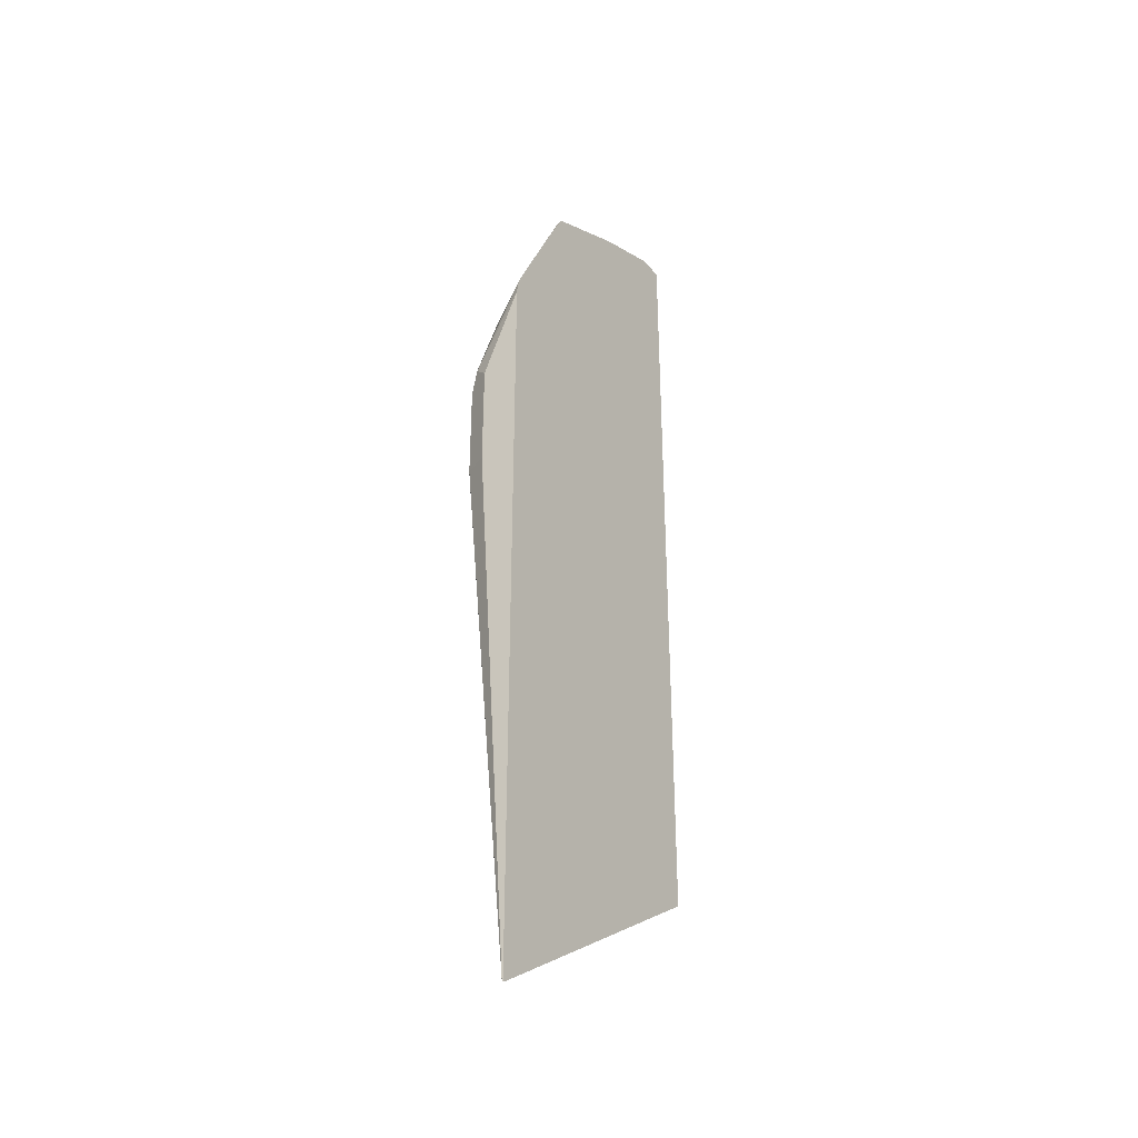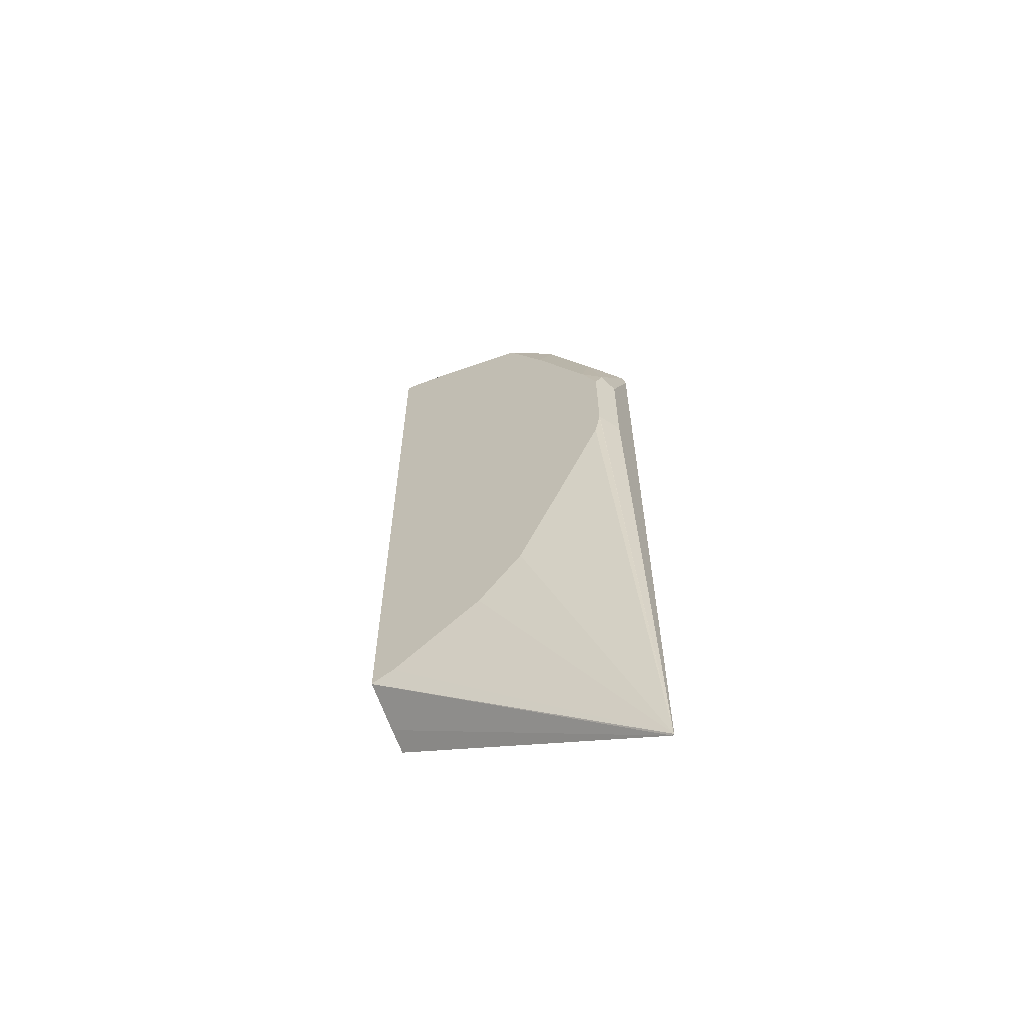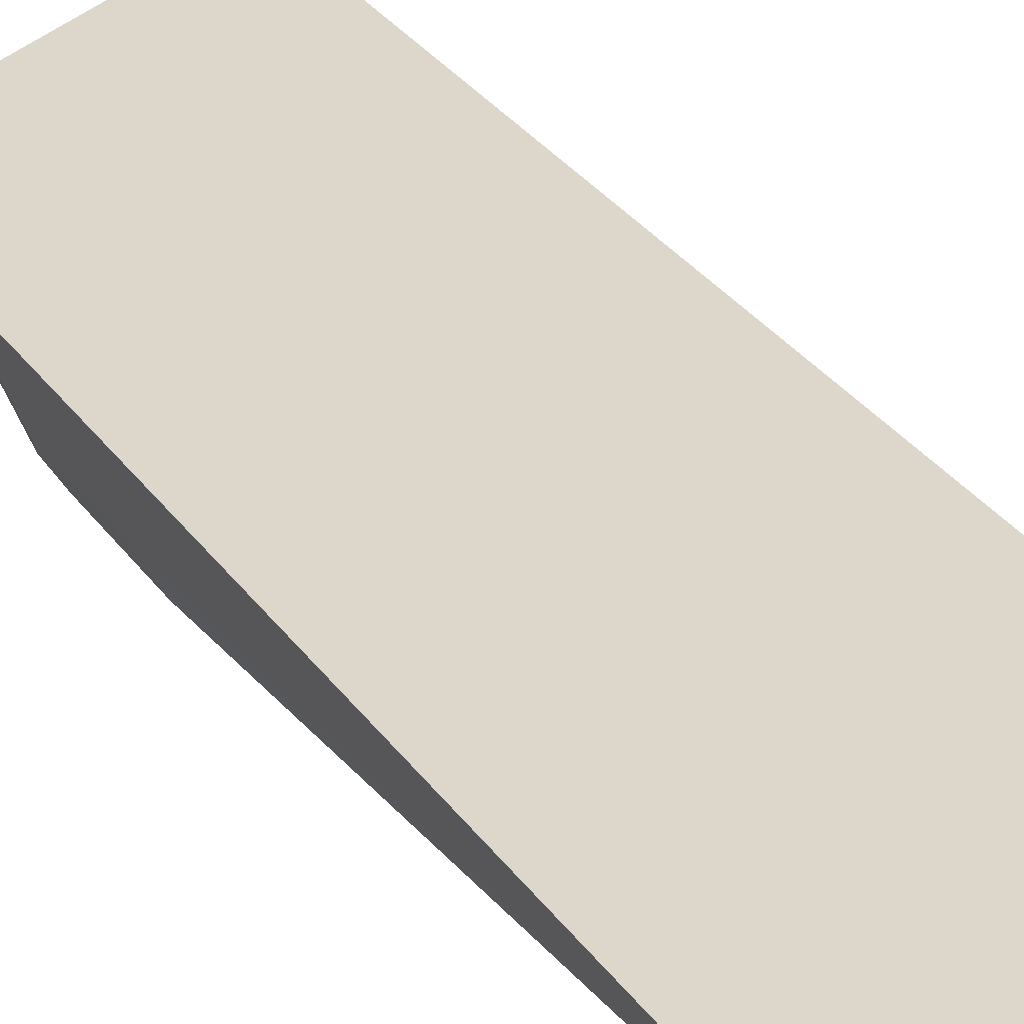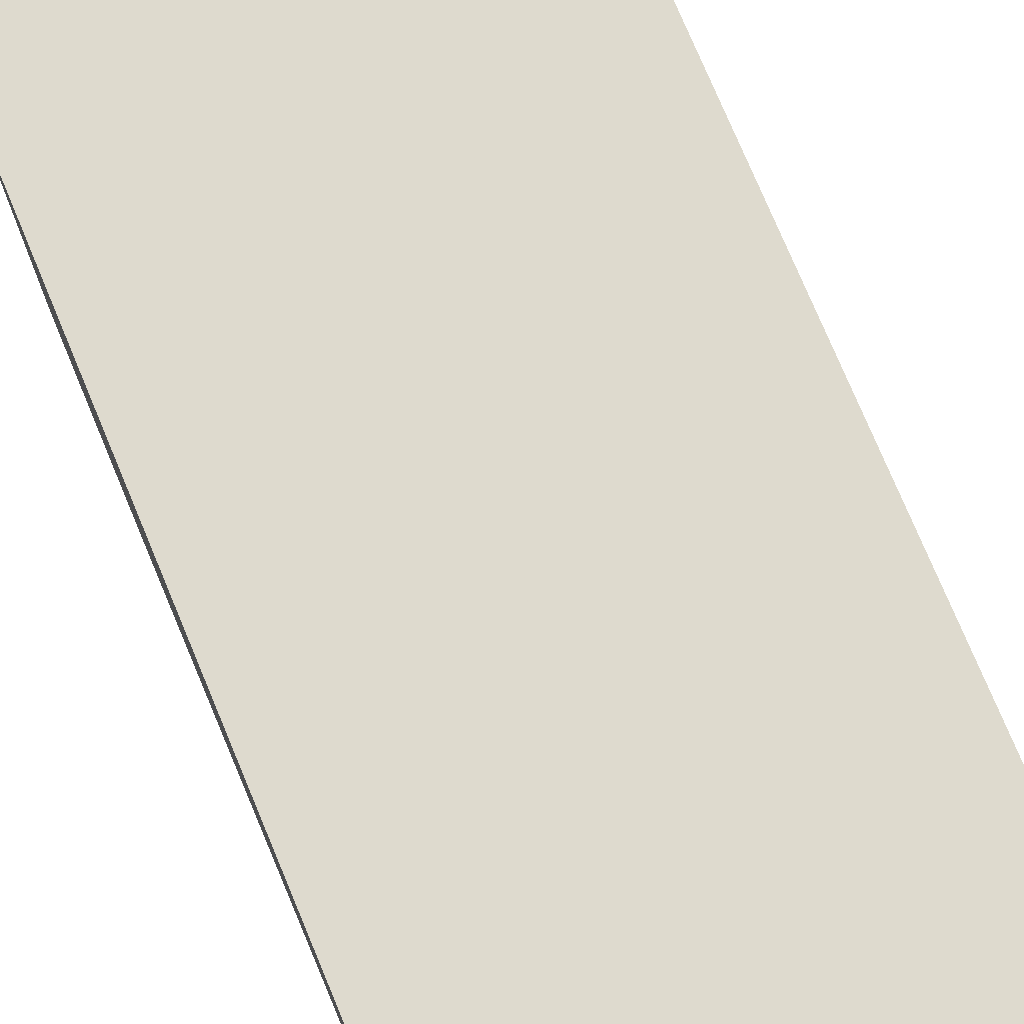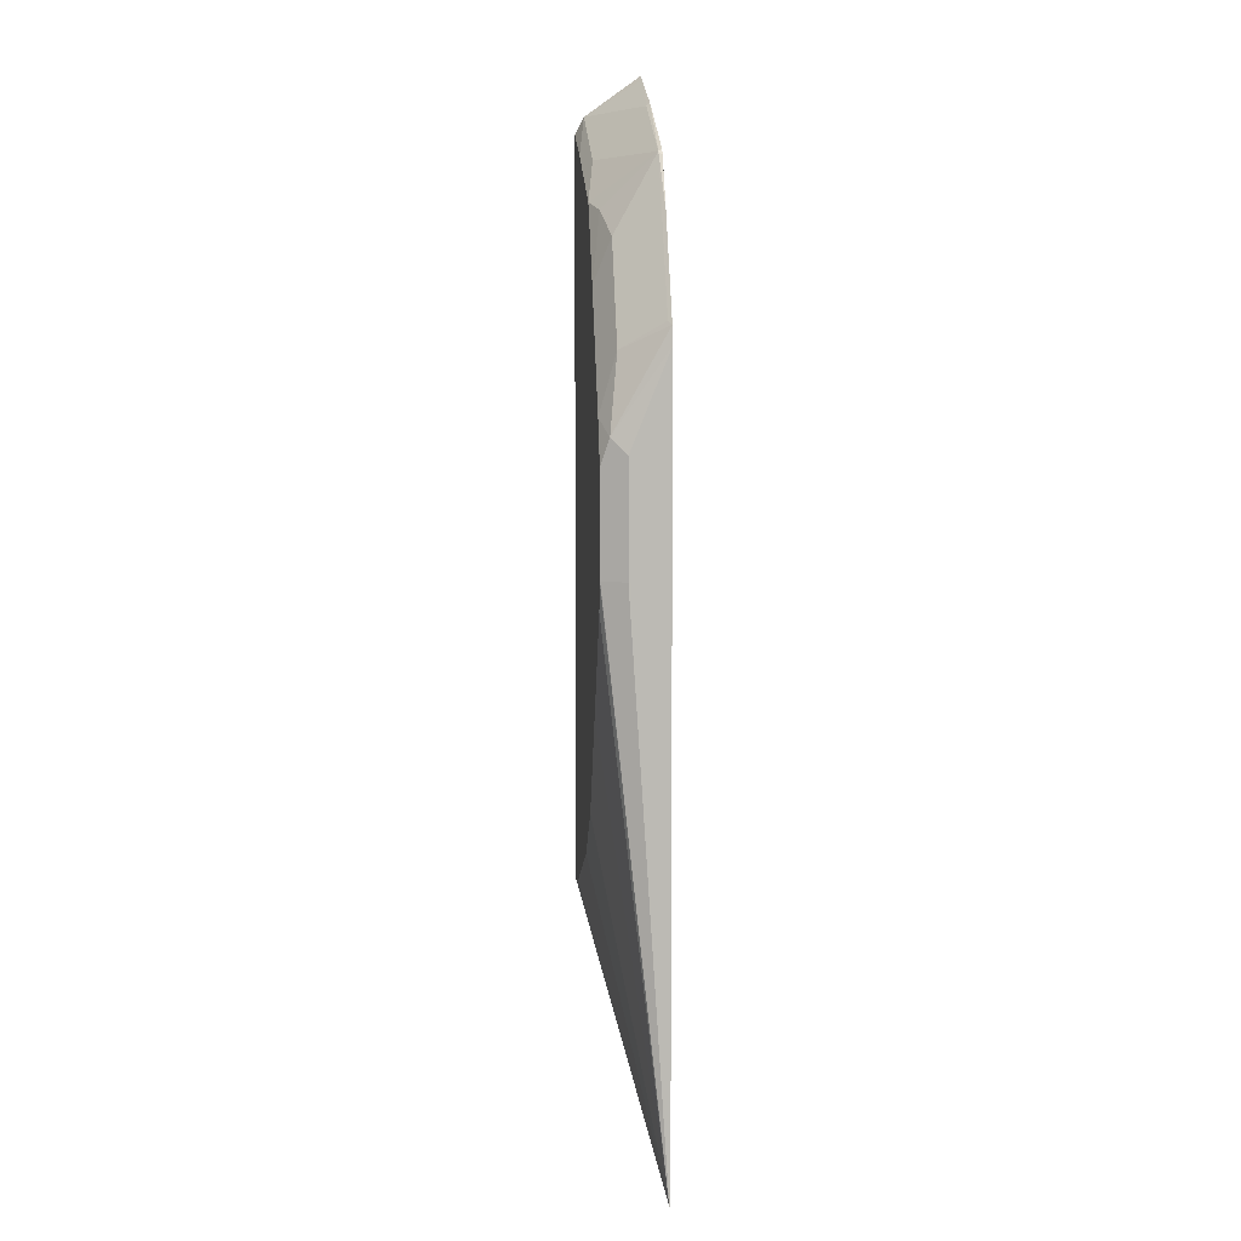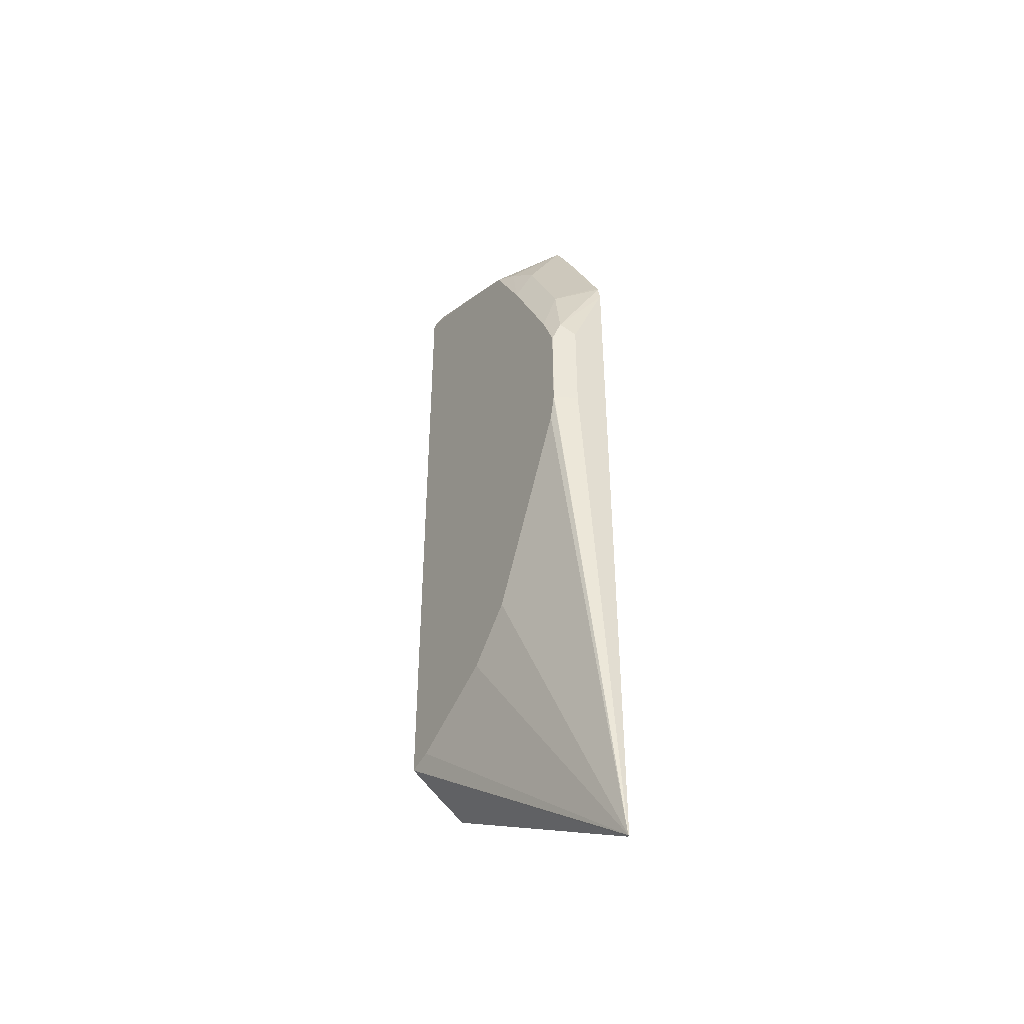
<metadata>
{"format":"obj","ext":"obj","renderer":"f3d","projection":"perspective","resolution":1024,"background":"white","views":[{"elev":-35.6,"azim":123.1,"up":"+Z"},{"elev":-62.5,"azim":30.9,"up":"+Z"},{"elev":30.8,"azim":151.3,"up":"+Y"},{"elev":71.3,"azim":157.8,"up":"+Y"},{"elev":6.8,"azim":84.5,"up":"+Z"},{"elev":-44.8,"azim":57.5,"up":"+Z"}]}
</metadata>
<code>
v 0.03887 -0.1028 0.2507
v 0.03887 -0.123 0.2365
v 0.04896 -0.1028 0.2507
v 0.03887 -0.1028 -0.06674
v 0.03887 -0.1262 0.2301
v 0.04257 -0.123 0.2365
v 0.05415 -0.1028 0.2486
v 0.1487 -0.1028 -0.1376
v 0.03887 -0.1106 -0.06157
v 0.04097 -0.1262 0.2301
v 0.03887 -0.1262 -0.04994
v 0.08041 -0.1041 0.2365
v 0.06302 -0.1262 0.2206
v 0.08041 -0.123 0.2176
v 0.07977 -0.1028 0.2378
v 0.1495 -0.1028 -0.1376
v 0.1495 -0.1031 -0.1376
v 0.03887 -0.1261 -0.0502
v 0.04852 -0.1262 -0.04789
v 0.1182 -0.1041 0.2176
v 0.1009 -0.1262 0.2017
v 0.1009 -0.1261 0.2018
v 0.1179 -0.1028 0.2182
v 0.1495 -0.1028 0.1528
v 0.1495 -0.1172 0.07566
v 0.145 -0.1261 0.07566
v 0.1449 -0.1262 0.07528
v 0.1425 -0.1262 0.06498
v 0.124 -0.1262 0.02739
v 0.1051 -0.1262 -0.01046
v 0.08635 -0.1262 -0.02896
v 0.1375 -0.1028 0.181
v 0.1293 -0.1028 0.1973
v 0.1192 -0.1028 0.2163
v 0.1088 -0.123 0.1986
v 0.1198 -0.1198 0.1892
v 0.1387 -0.1198 0.1514
v 0.1466 -0.1041 0.1608
v 0.1166 -0.1262 0.1733
v 0.1483 -0.1028 0.1595
v 0.1466 -0.123 0.123
v 0.1495 -0.1172 0.1172
v 0.145 -0.1261 0.1135
v 0.1449 -0.1262 0.1135
v 0.1386 -0.1262 0.1294
v 0.1197 -0.1262 0.1672
v 0.1446 -0.1262 0.1143
f 17 29 30
f 17 30 31
f 17 31 19
f 12 20 15
f 20 33 34
f 20 34 23
f 17 28 29
f 20 32 33
f 20 22 35
f 16 42 25
f 17 26 27
f 17 25 26
f 16 25 17
f 16 24 42
f 15 20 23
f 14 22 20
f 14 21 22
f 13 21 14
f 20 35 36
f 17 27 28
f 20 36 37
f 26 44 27
f 20 38 32
f 12 14 20
f 43 47 44
f 43 45 47
f 41 45 43
f 37 46 45
f 37 40 38
f 37 41 40
f 37 45 41
f 36 39 37
f 35 39 36
f 32 38 40
f 26 43 44
f 26 41 43
f 25 41 26
f 25 42 41
f 24 41 42
f 24 40 41
f 21 35 22
f 21 39 35
f 20 37 38
f 11 17 19
f 37 39 46
f 8 18 9
f 2 5 10
f 1 5 2
f 1 11 5
f 1 18 11
f 1 9 18
f 1 4 9
f 1 8 4
f 1 16 8
f 1 24 16
f 1 40 24
f 1 32 40
f 1 33 32
f 1 34 33
f 1 23 34
f 1 15 23
f 1 3 7
f 1 6 3
f 1 2 6
f 11 18 17
f 2 10 6
f 3 6 7
f 1 7 15
f 5 11 19
f 4 8 9
f 8 17 18
f 8 16 17
f 7 12 15
f 6 13 14
f 6 10 13
f 6 12 7
f 5 13 10
f 5 21 13
f 5 39 21
f 6 14 12
f 5 45 46
f 5 31 30
f 5 46 39
f 5 30 29
f 5 29 28
f 5 27 44
f 5 44 47
f 5 47 45
f 5 28 27
f 5 19 31

</code>
